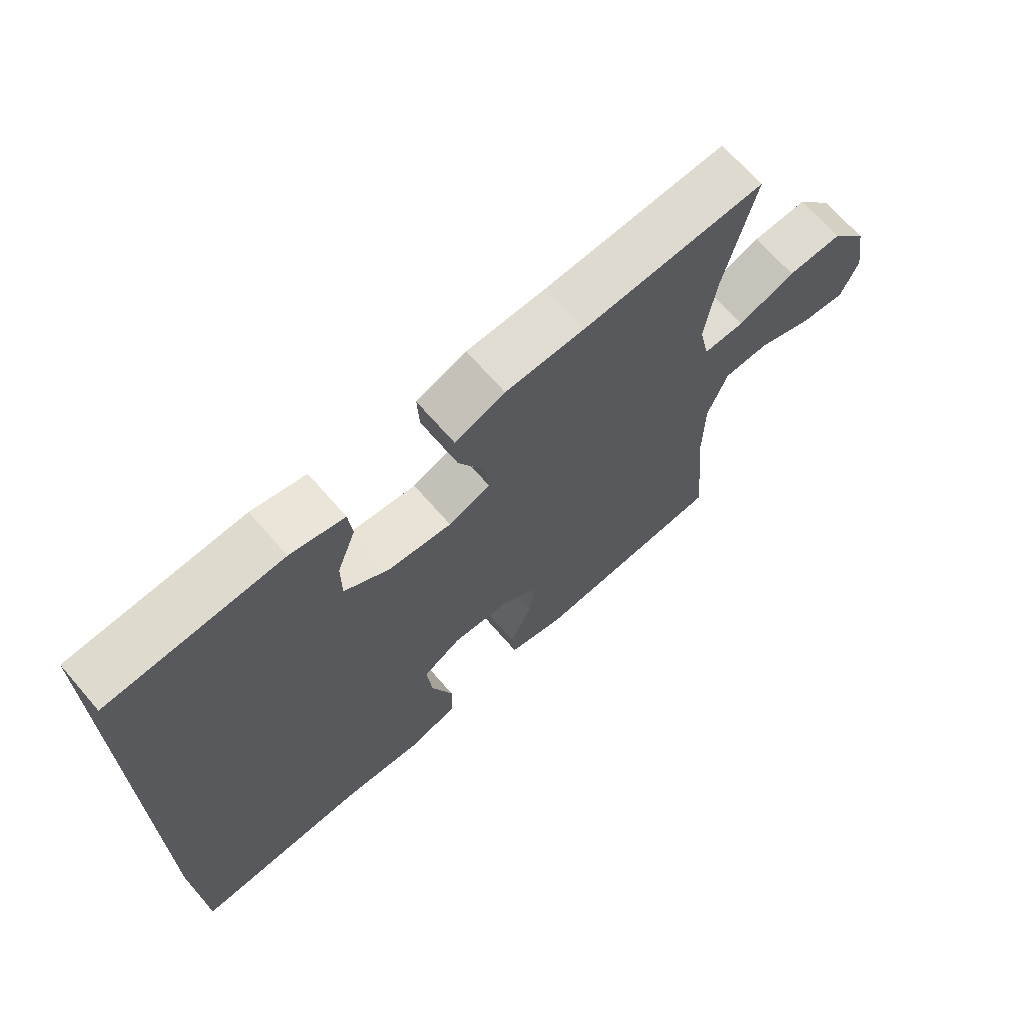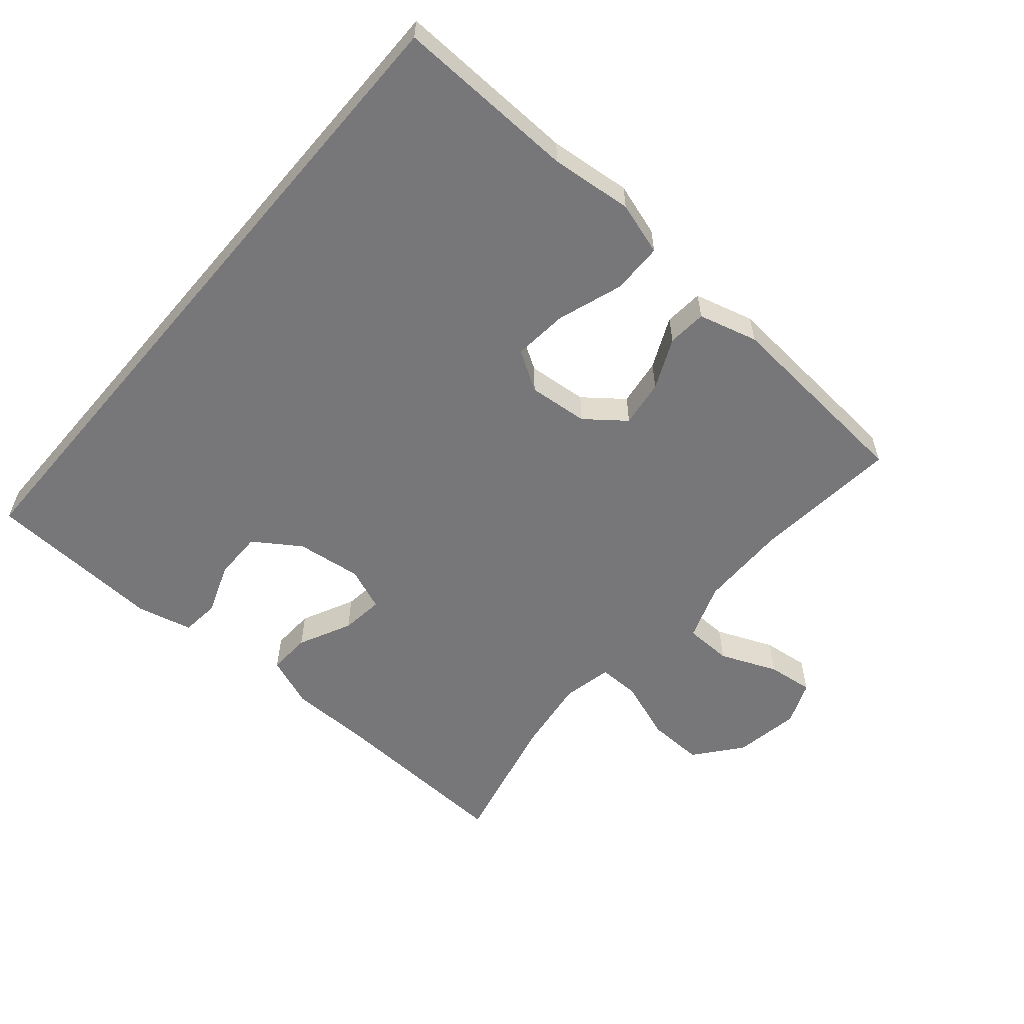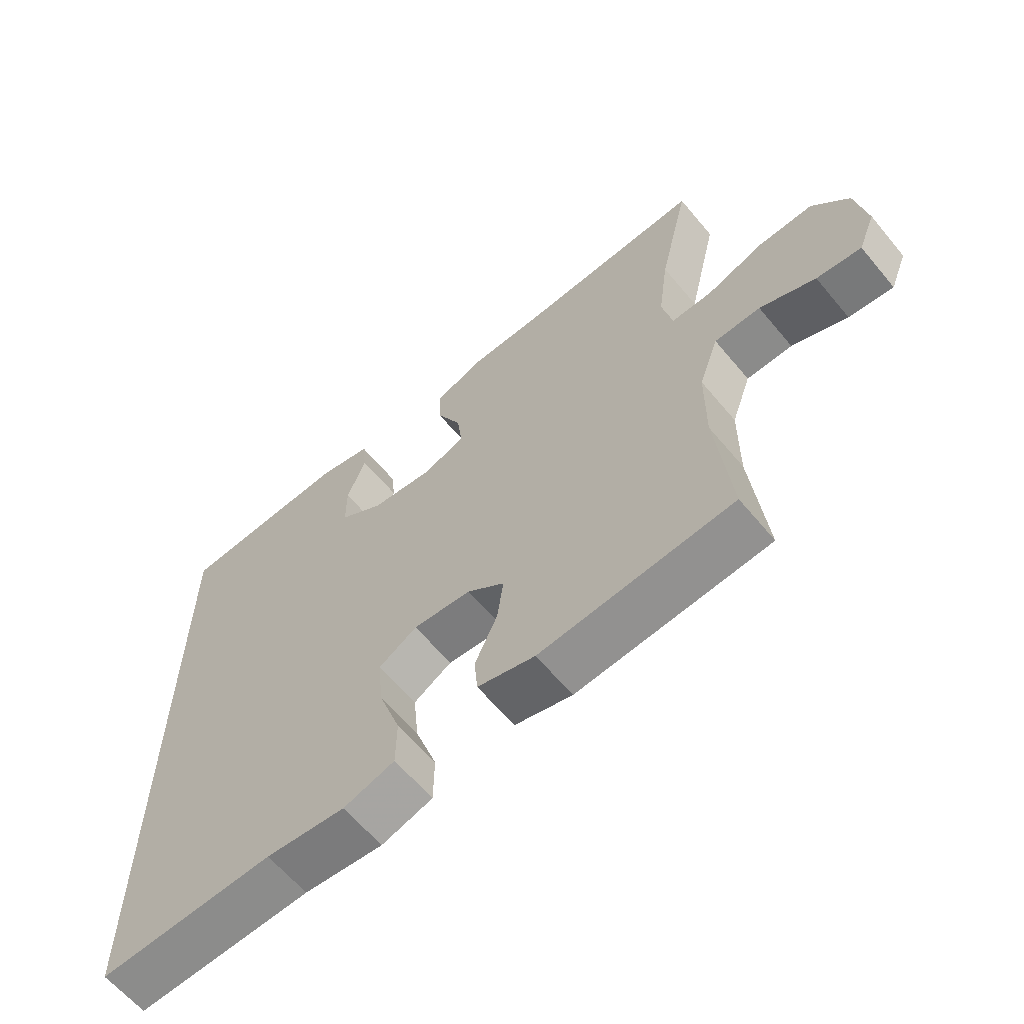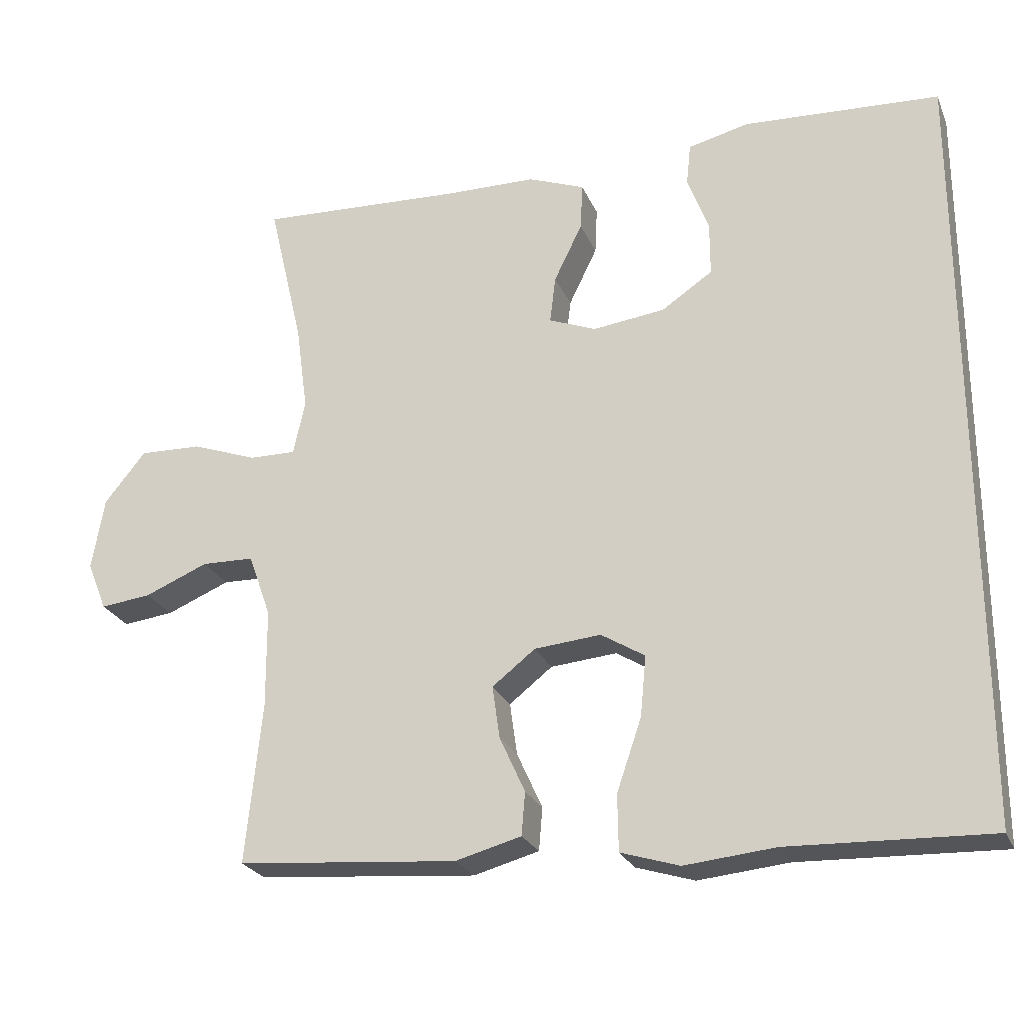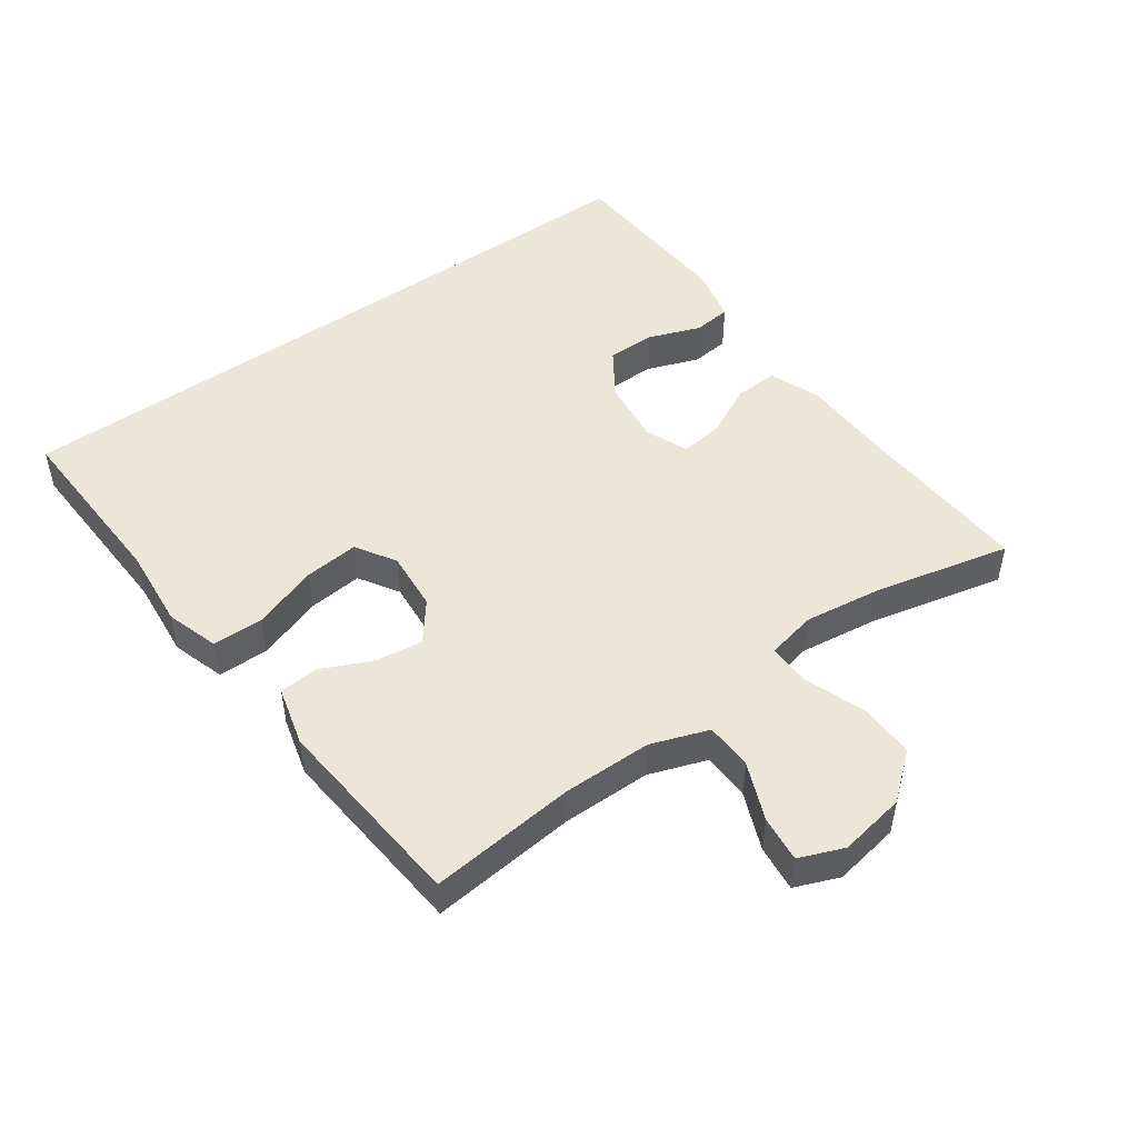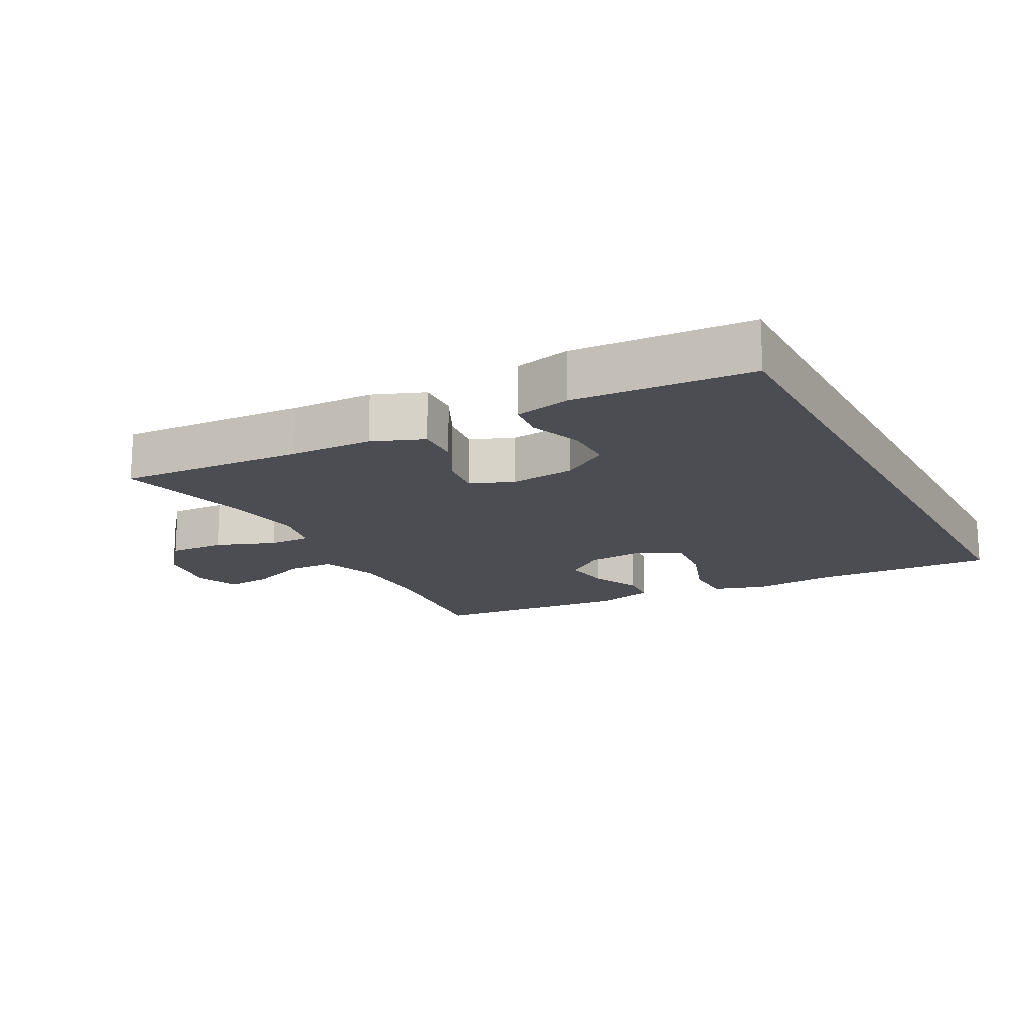
<metadata>
{"format":"obj","ext":"obj","renderer":"f3d","projection":"perspective","resolution":1024,"background":"white","views":[{"elev":68.3,"azim":139.0,"up":"+Z"},{"elev":-57.2,"azim":139.6,"up":"+Y"},{"elev":-62.6,"azim":-140.2,"up":"+Z"},{"elev":-24.9,"azim":19.2,"up":"+Z"},{"elev":48.7,"azim":-125.7,"up":"+Y"},{"elev":-16.4,"azim":27.8,"up":"+Y"}]}
</metadata>
<code>
v -0.5 0.07 -0.5
v -0.478 0.07 -0.279
v -0.479 0.07 -0.144
v -0.51 0.07 -0.057
v -0.582 0.07 -0.055
v -0.669 0.07 -0.091
v -0.739 0.07 -0.099
v -0.766 0.07 -0.032
v -0.749 0.07 0.068
v -0.692 0.07 0.138
v -0.606 0.07 0.135
v -0.516 0.07 0.102
v -0.452 0.07 0.101
v -0.436 0.07 0.176
v -0.452 0.07 0.294
v -0.5 0.07 0.5
v -0.217 0.07 0.486
v -0.092 0.07 0.484
v -0.014 0.07 0.454
v -0.017 0.07 0.389
v -0.056 0.07 0.309
v -0.064 0.07 0.244
v 0.001 0.07 0.218
v 0.1 0.07 0.23
v 0.17 0.07 0.277
v 0.17 0.07 0.351
v 0.141 0.07 0.429
v 0.147 0.07 0.487
v 0.231 0.07 0.507
v 0.5 0.07 0.492
v 0.5 0.07 -0.559
v 0.225 0.07 -0.549
v 0.101 0.07 -0.561
v 0.021 0.07 -0.536
v 0.02 0.07 -0.459
v 0.054 0.07 -0.36
v 0.062 0.07 -0.277
v 0.002 0.07 -0.24
v -0.089 0.07 -0.248
v -0.148 0.07 -0.294
v -0.138 0.07 -0.366
v -0.103 0.07 -0.443
v -0.108 0.07 -0.502
v -0.198 0.07 -0.526
v -0.5 0 -0.5
v -0.478 0 -0.279
v -0.479 0 -0.144
v -0.51 0 -0.057
v -0.582 0 -0.055
v -0.669 0 -0.091
v -0.739 0 -0.099
v -0.766 0 -0.032
v -0.749 0 0.068
v -0.692 0 0.138
v -0.606 0 0.135
v -0.516 0 0.102
v -0.452 0 0.101
v -0.436 0 0.176
v -0.452 0 0.294
v -0.5 0 0.5
v -0.217 0 0.486
v -0.092 0 0.484
v -0.014 0 0.454
v -0.017 0 0.389
v -0.056 0 0.309
v -0.064 0 0.244
v 0.001 0 0.218
v 0.1 0 0.23
v 0.17 0 0.277
v 0.17 0 0.351
v 0.141 0 0.429
v 0.147 0 0.487
v 0.231 0 0.507
v 0.5 0 0.492
v 0.5 0 -0.559
v 0.225 0 -0.549
v 0.101 0 -0.561
v 0.021 0 -0.536
v 0.02 0 -0.459
v 0.054 0 -0.36
v 0.062 0 -0.277
v 0.002 0 -0.24
v -0.089 0 -0.248
v -0.148 0 -0.294
v -0.138 0 -0.366
v -0.103 0 -0.443
v -0.108 0 -0.502
v -0.198 0 -0.526
f 41 42 43 44
f 40 41 44 1
f 39 40 1 2
f 38 39 2 3
f 33 34 35 36
f 32 33 36 37
f 31 32 37
f 30 31 37
f 26 27 28 29
f 25 26 29 30
f 24 25 30 37
f 18 19 20 21
f 17 18 21 22
f 15 16 17 22
f 14 15 22 23
f 9 10 11 12
f 9 12 13
f 8 9 13
f 5 6 7 8
f 4 5 8 13
f 38 3 4 13
f 23 24 37 38
f 13 14 23 38
f 88 87 86 85
f 45 88 85 84
f 46 45 84 83
f 47 46 83 82
f 80 79 78 77
f 81 80 77 76
f 81 76 75
f 81 75 74
f 73 72 71 70
f 74 73 70 69
f 81 74 69 68
f 65 64 63 62
f 66 65 62 61
f 66 61 60 59
f 67 66 59 58
f 56 55 54 53
f 57 56 53
f 57 53 52
f 52 51 50 49
f 57 52 49 48
f 57 48 47 82
f 82 81 68 67
f 82 67 58 57
f 1 45 46 2
f 2 46 47 3
f 3 47 48 4
f 4 48 49 5
f 5 49 50 6
f 6 50 51 7
f 7 51 52 8
f 8 52 53 9
f 9 53 54 10
f 10 54 55 11
f 11 55 56 12
f 12 56 57 13
f 13 57 58 14
f 14 58 59 15
f 15 59 60 16
f 16 60 61 17
f 17 61 62 18
f 18 62 63 19
f 19 63 64 20
f 20 64 65 21
f 21 65 66 22
f 22 66 67 23
f 23 67 68 24
f 24 68 69 25
f 25 69 70 26
f 26 70 71 27
f 27 71 72 28
f 28 72 73 29
f 29 73 74 30
f 30 74 75 31
f 31 75 76 32
f 32 76 77 33
f 33 77 78 34
f 34 78 79 35
f 35 79 80 36
f 36 80 81 37
f 37 81 82 38
f 38 82 83 39
f 39 83 84 40
f 40 84 85 41
f 41 85 86 42
f 42 86 87 43
f 43 87 88 44
f 44 88 45 1

</code>
